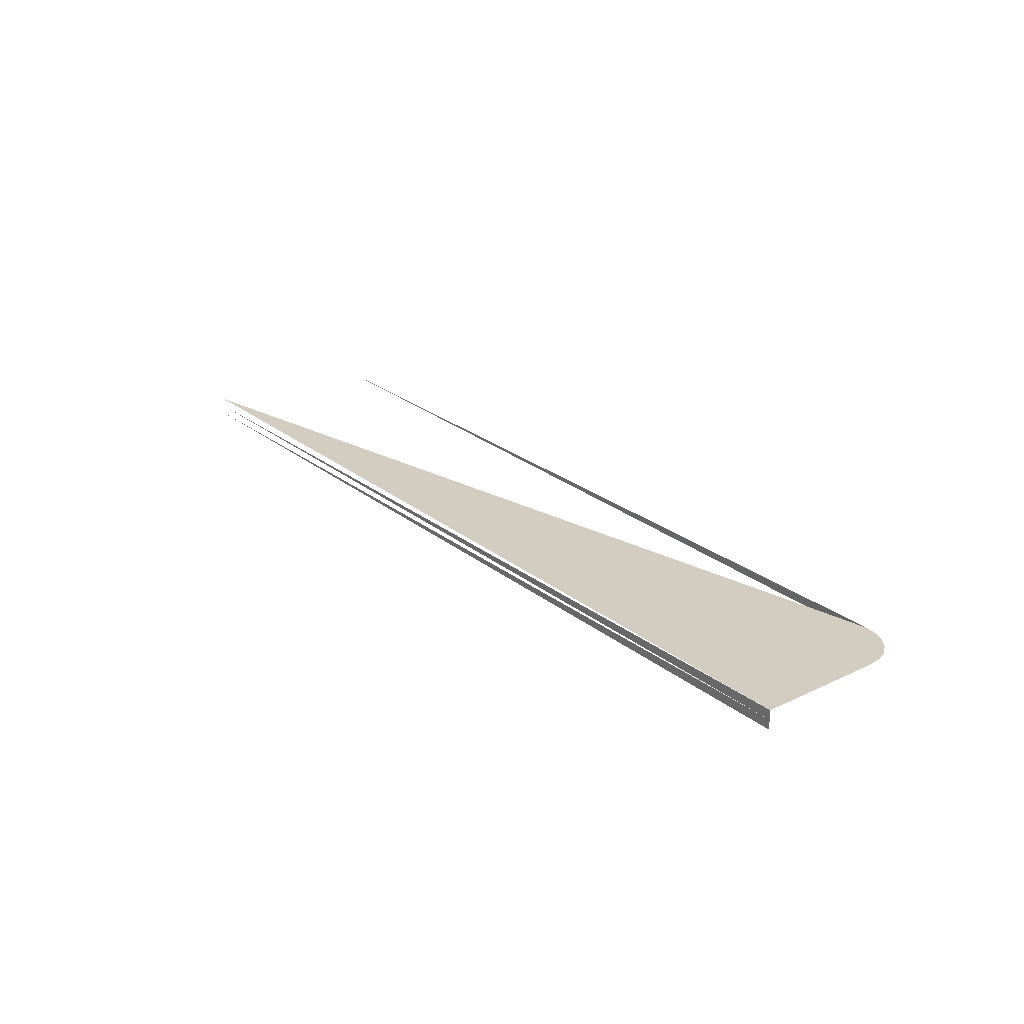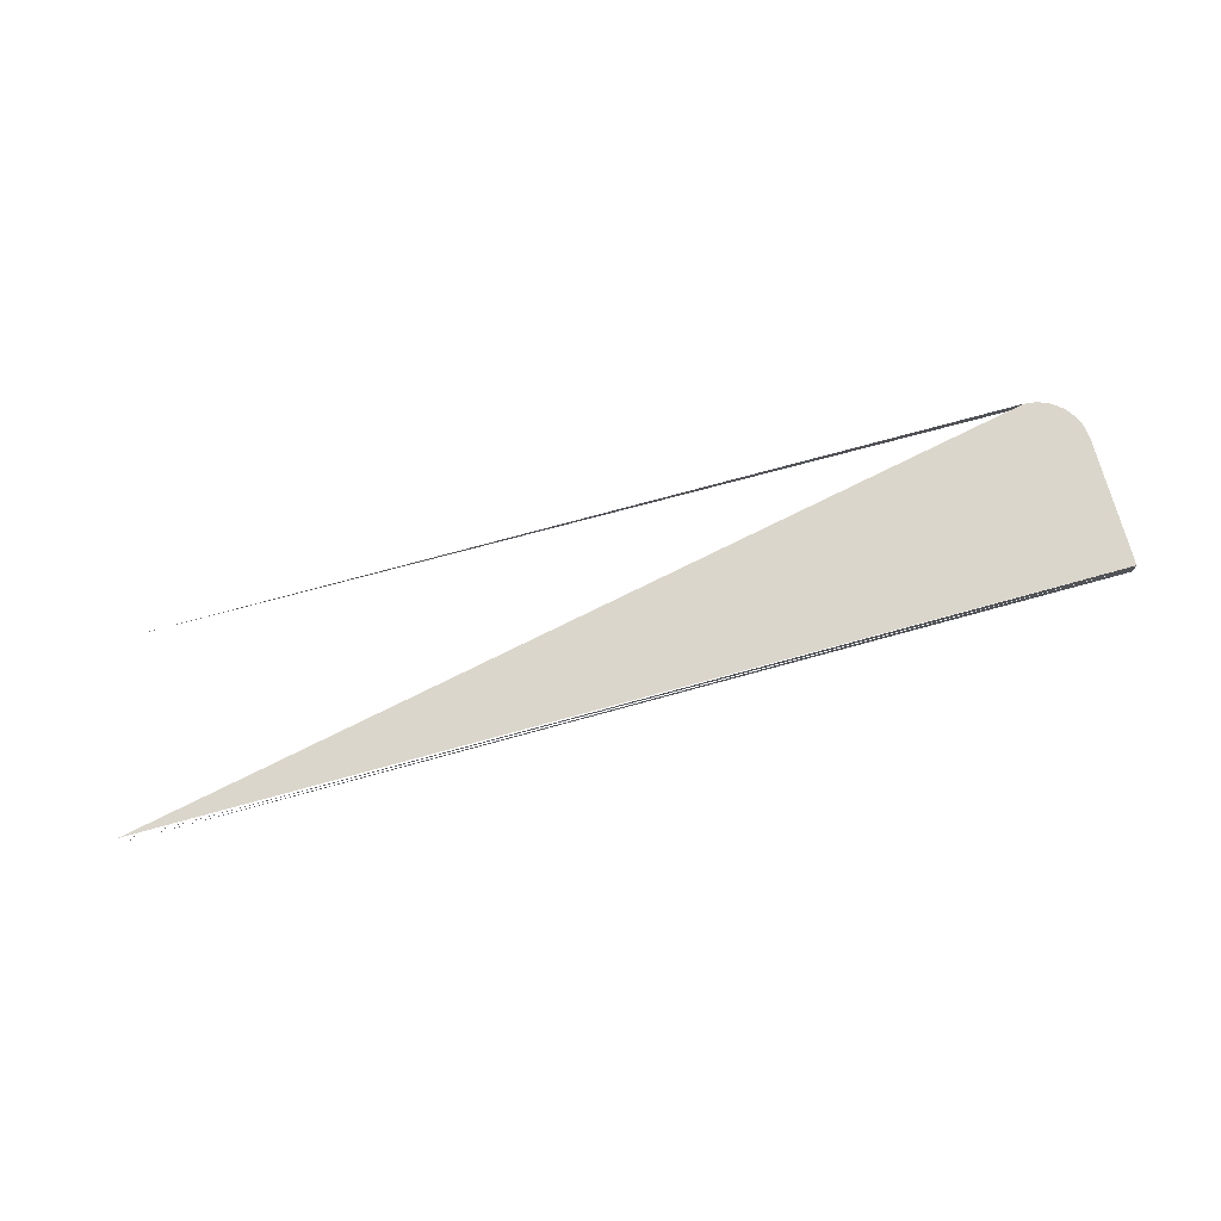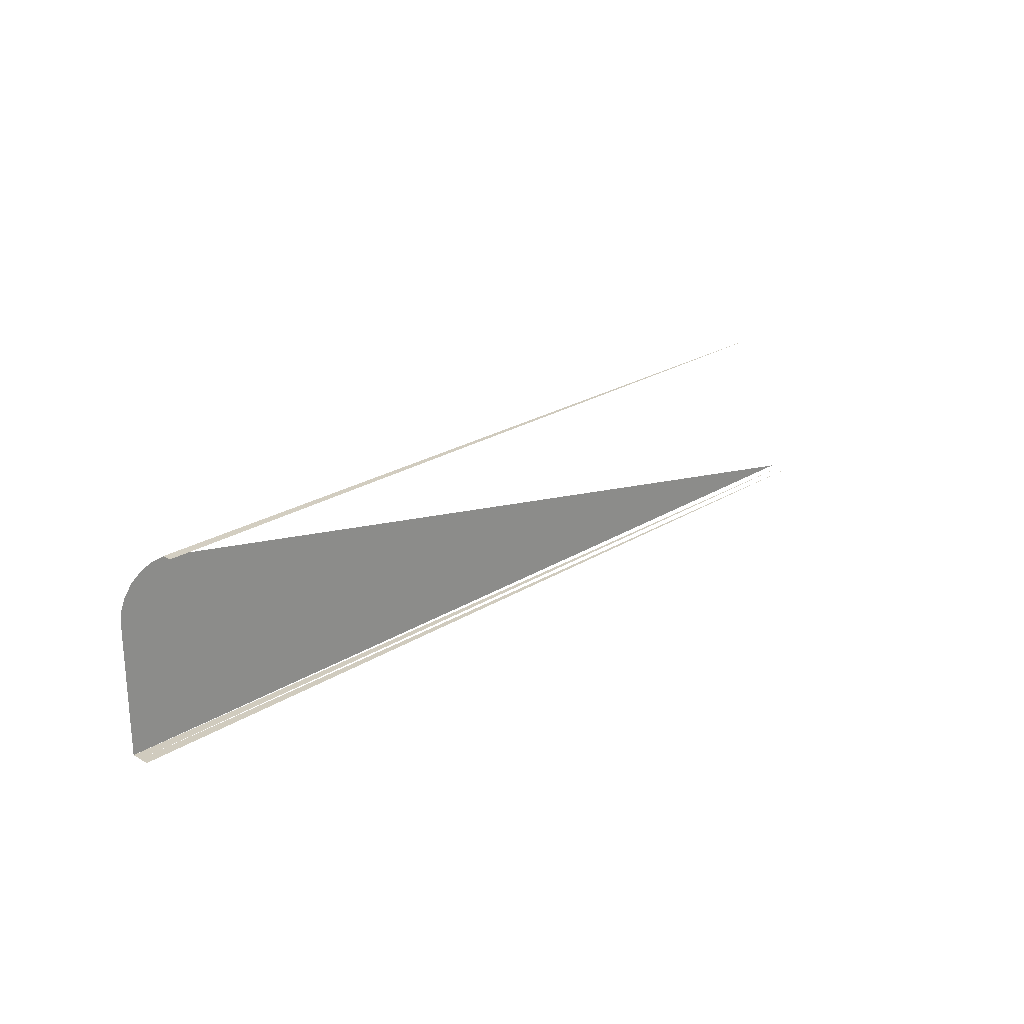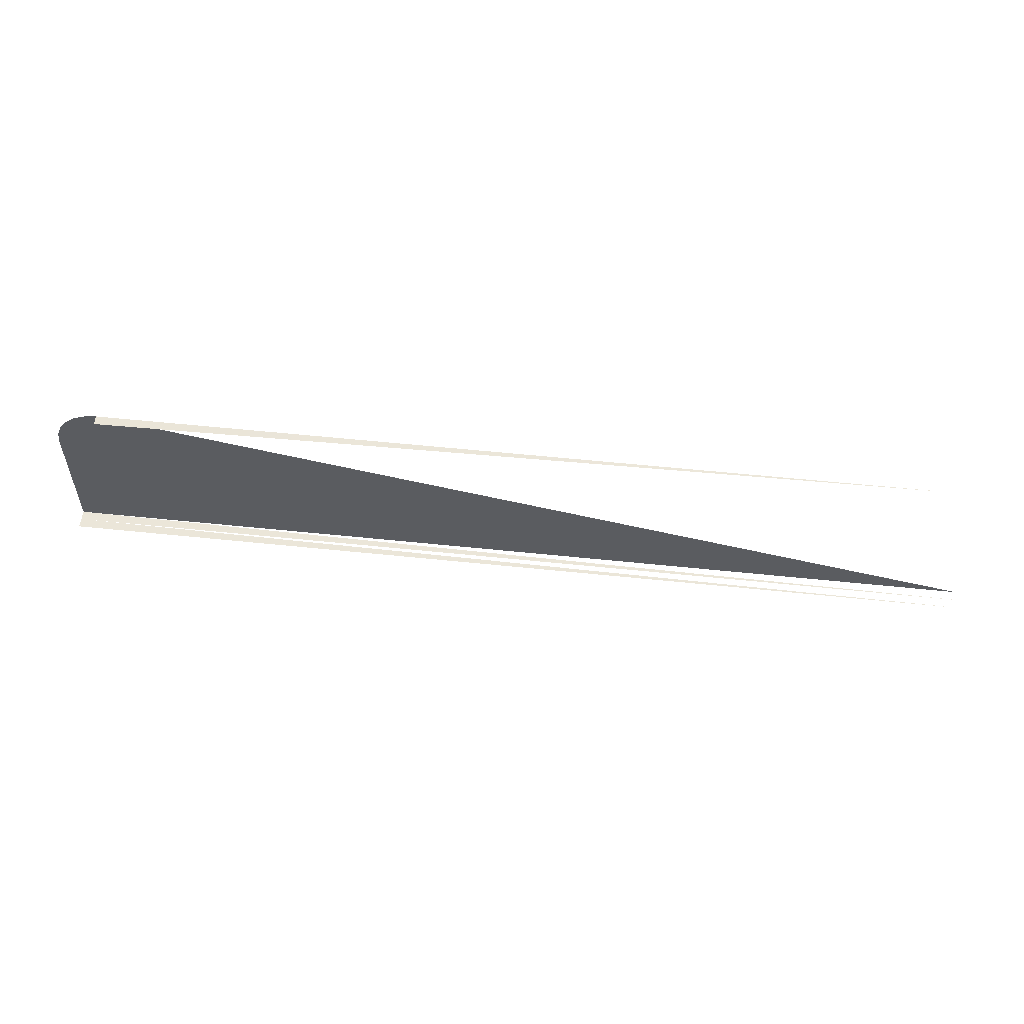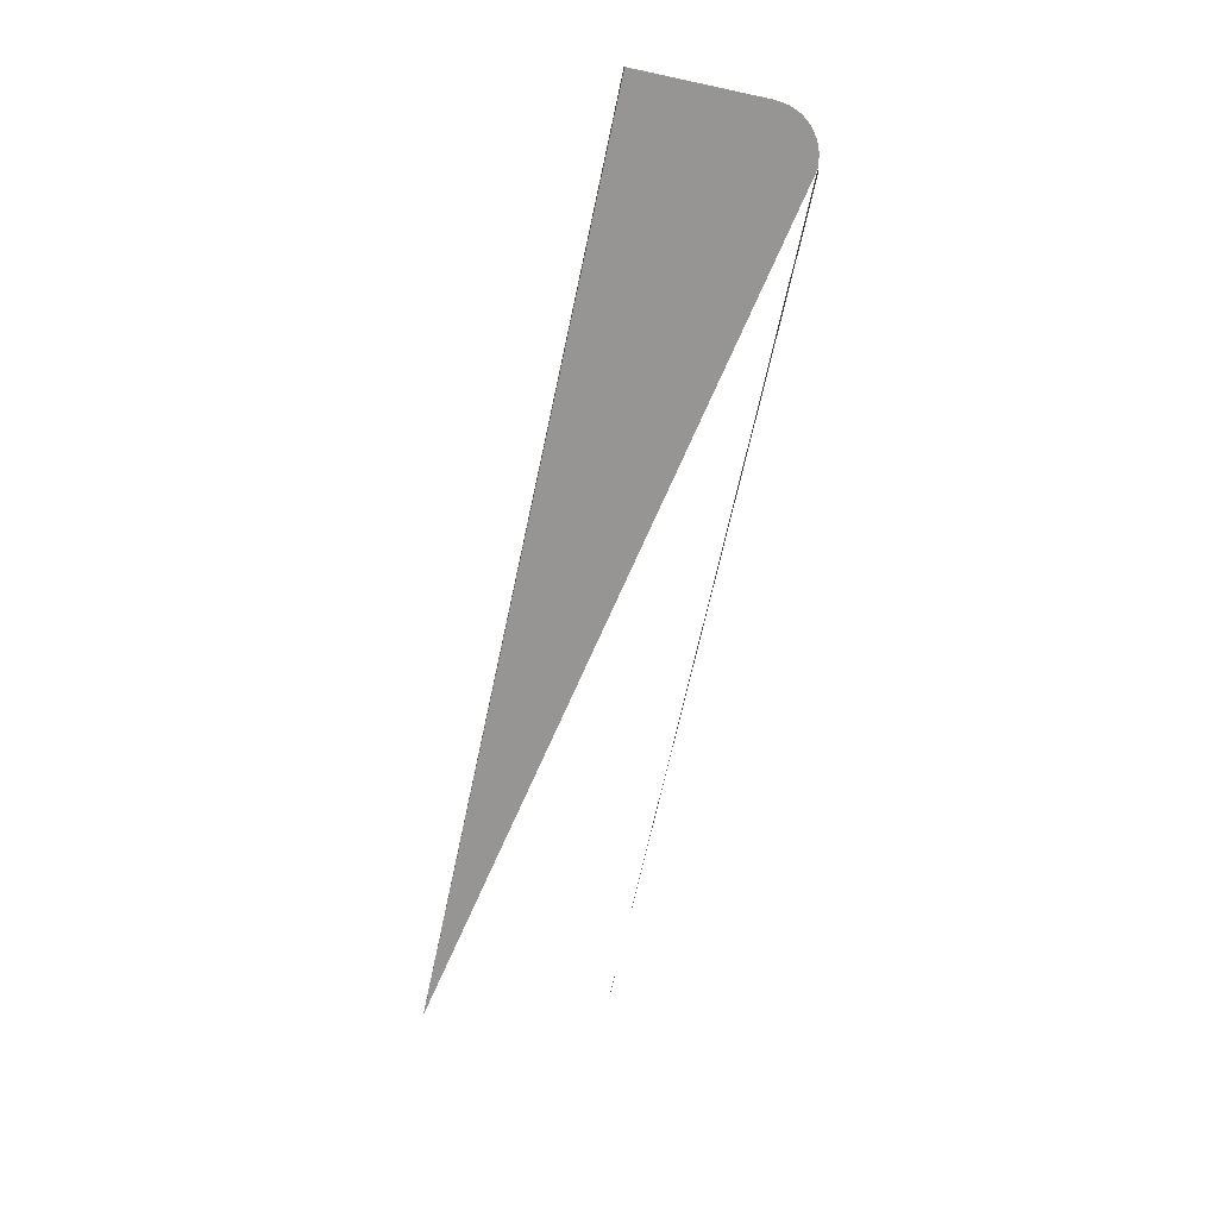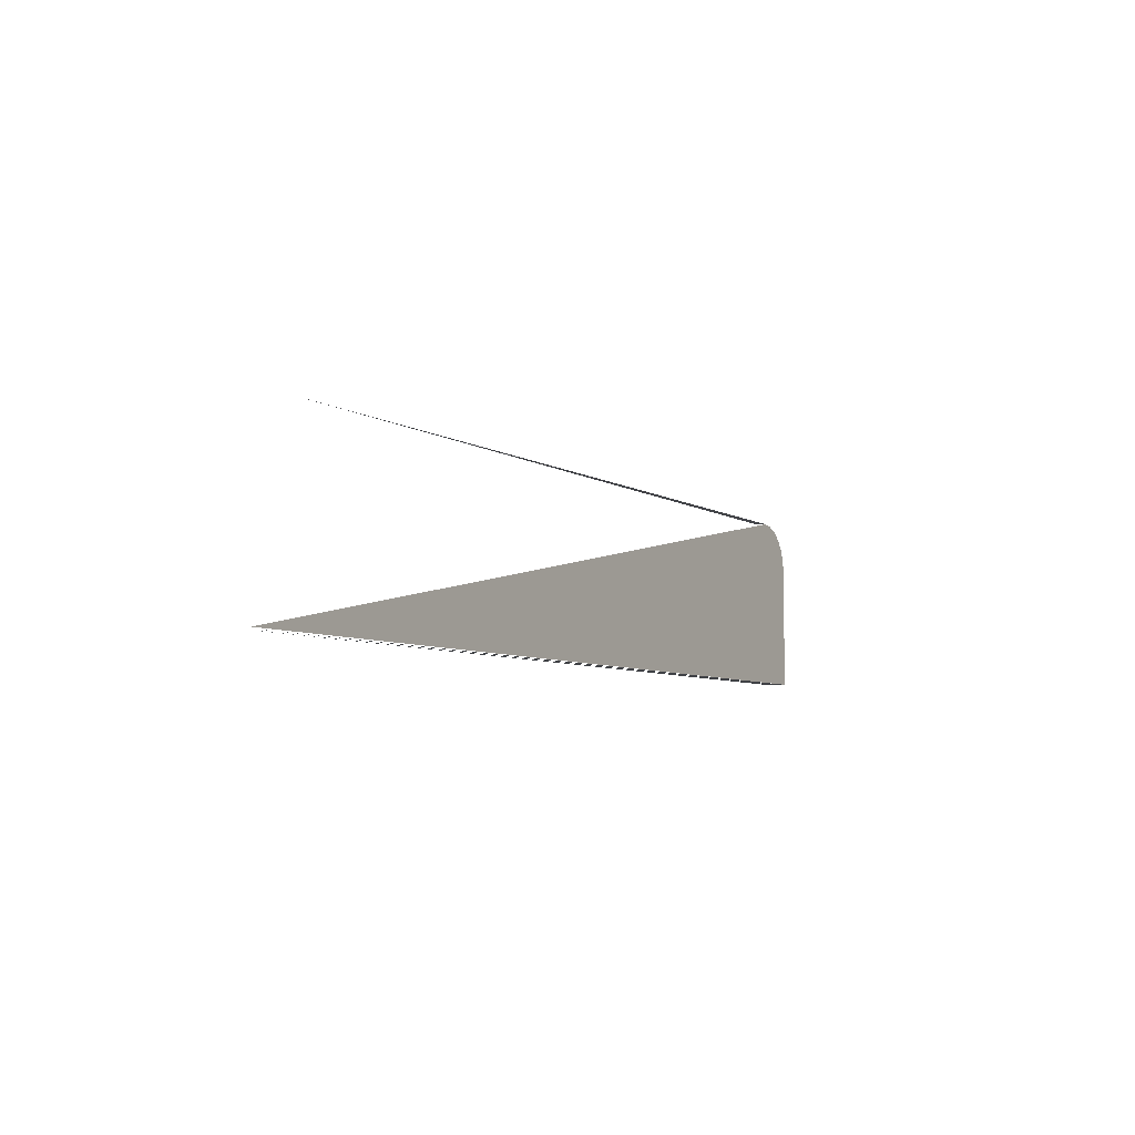
<metadata>
{"format":"obj","ext":"obj","renderer":"f3d","projection":"perspective","resolution":1024,"background":"white","views":[{"elev":24.7,"azim":-128.0,"up":"+Y"},{"elev":73.5,"azim":164.6,"up":"+Y"},{"elev":23.5,"azim":-46.2,"up":"+Z"},{"elev":55.4,"azim":6.3,"up":"+Z"},{"elev":-67.6,"azim":-102.1,"up":"+Y"},{"elev":-6.3,"azim":120.1,"up":"+Z"}]}
</metadata>
<code>
v -0.1842 -0.1257 0.6366
v -0.1744 -0.1297 0.6392
v -0.1795 -0.1257 0.6385
v -0.1882 -0.1257 0.6334
v -0.1744 -0.1257 0.6392
v 0.1886 -0.1257 0.5674
v -0.1914 -0.1257 0.6294
v 0.169 -0.1257 0.6392
v -0.1933 -0.1257 0.6247
v -0.194 -0.1257 0.6196
v -0.194 -0.1257 0.5674
v 0.1886 -0.1297 0.5674
v -0.194 -0.1297 0.5674
v 0.1886 -0.1336 0.5674
v -0.194 -0.1336 0.5674
f 6 4 1
f 1 4 6
f 6 1 3
f 3 1 6
f 2 8 5
f 5 8 2
f 6 3 5
f 5 3 6
f 6 7 4
f 4 7 6
f 6 9 7
f 7 9 6
f 6 10 9
f 9 10 6
f 10 6 11
f 11 6 10
f 12 13 11
f 11 13 12
f 13 14 15
f 15 14 13

</code>
